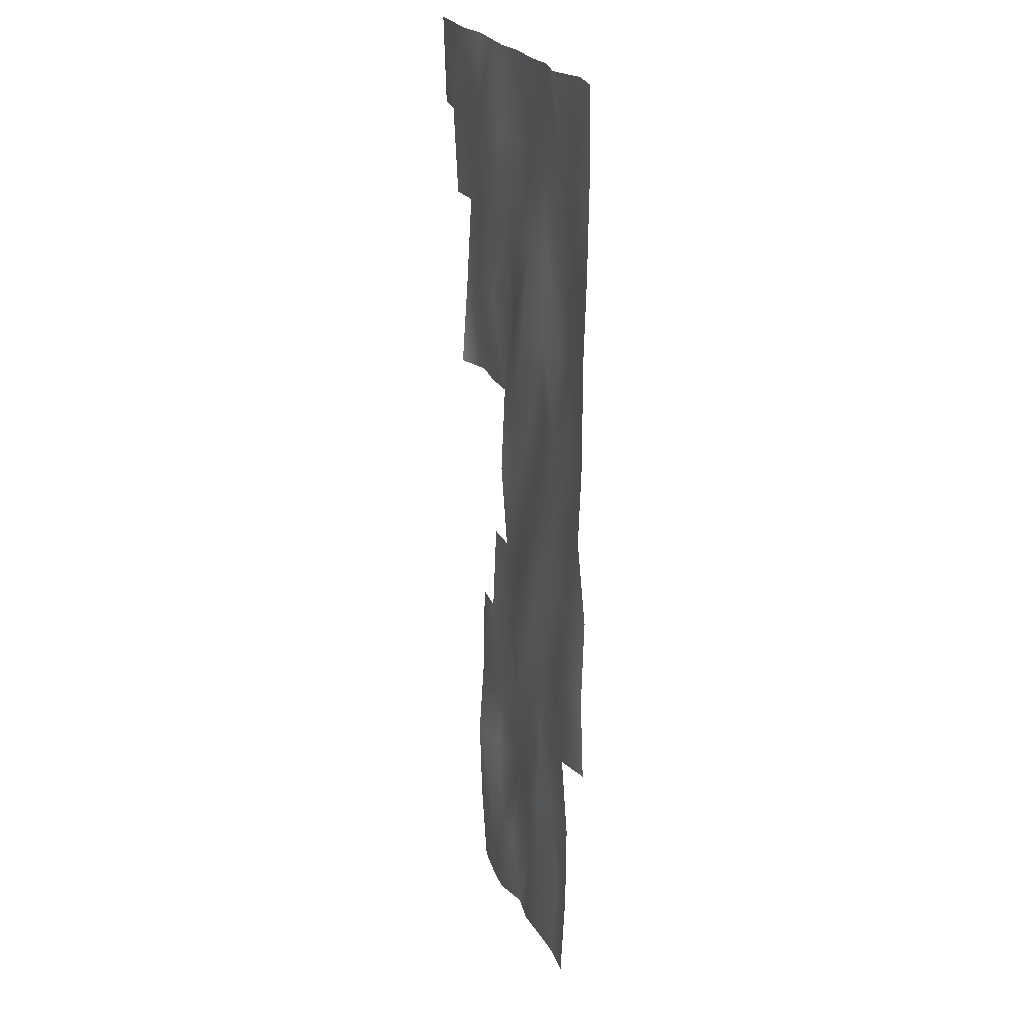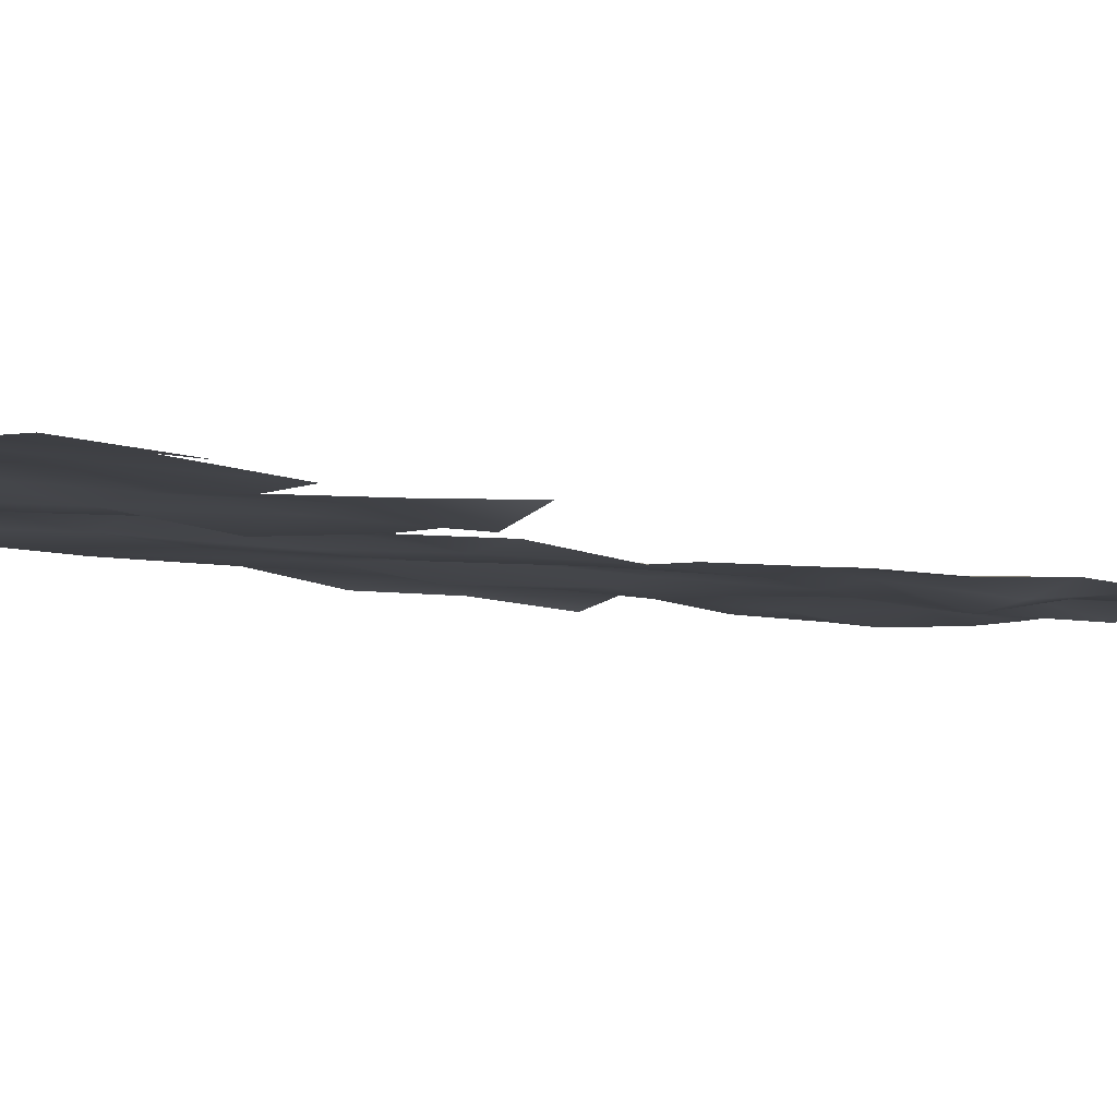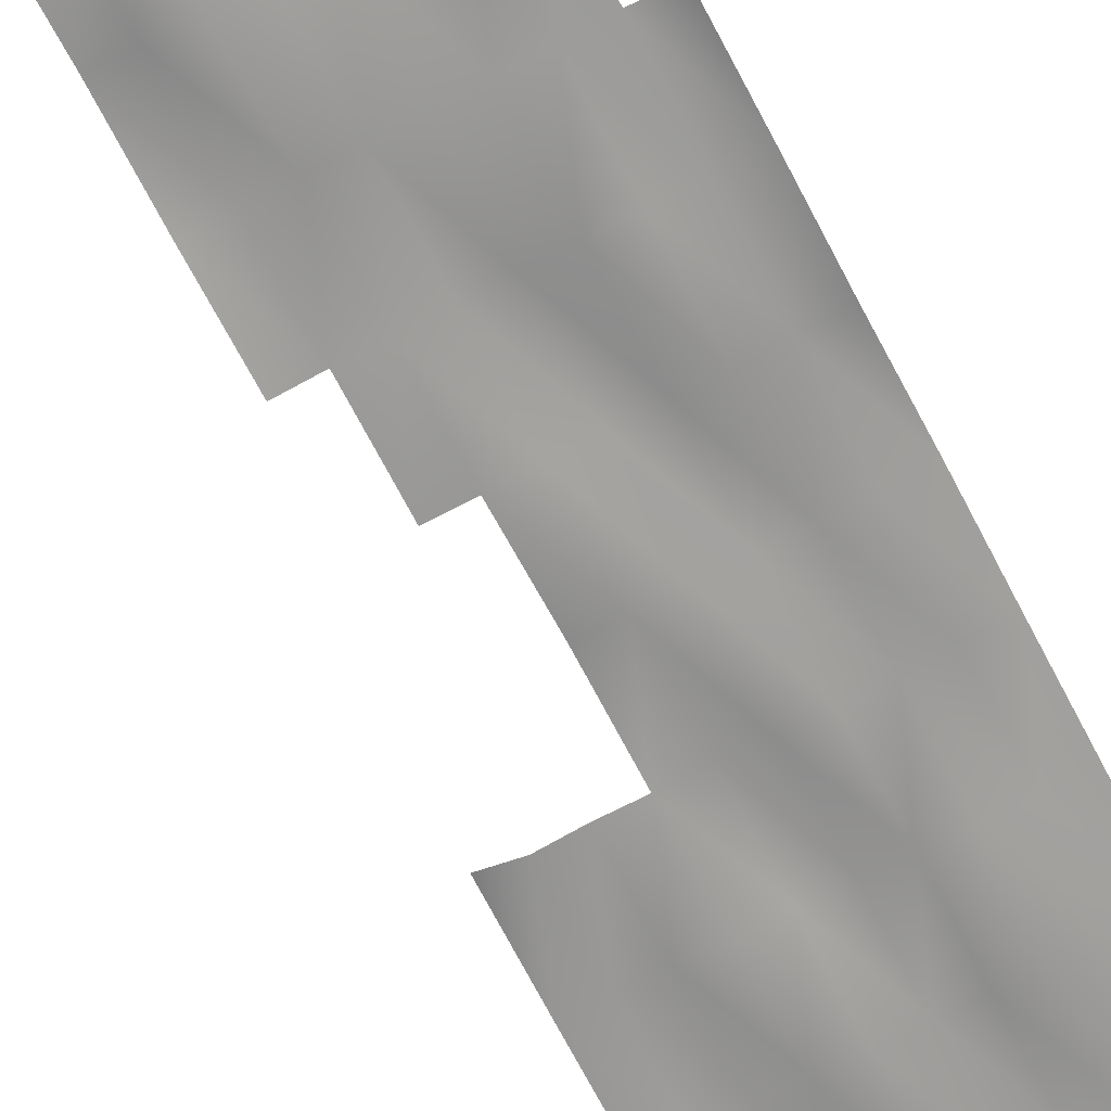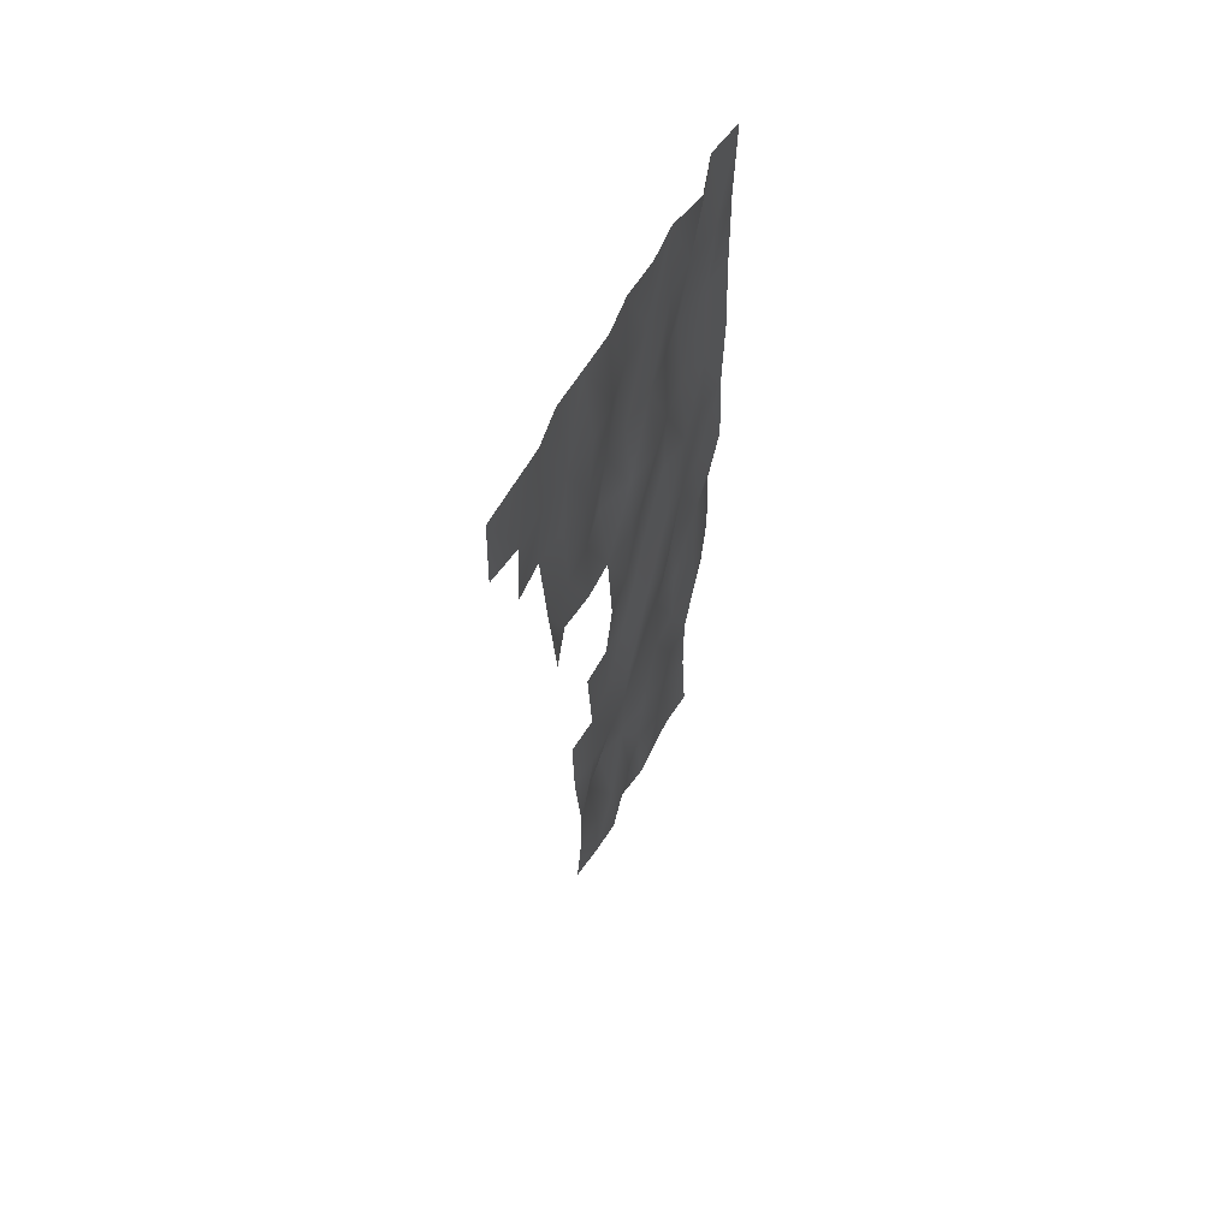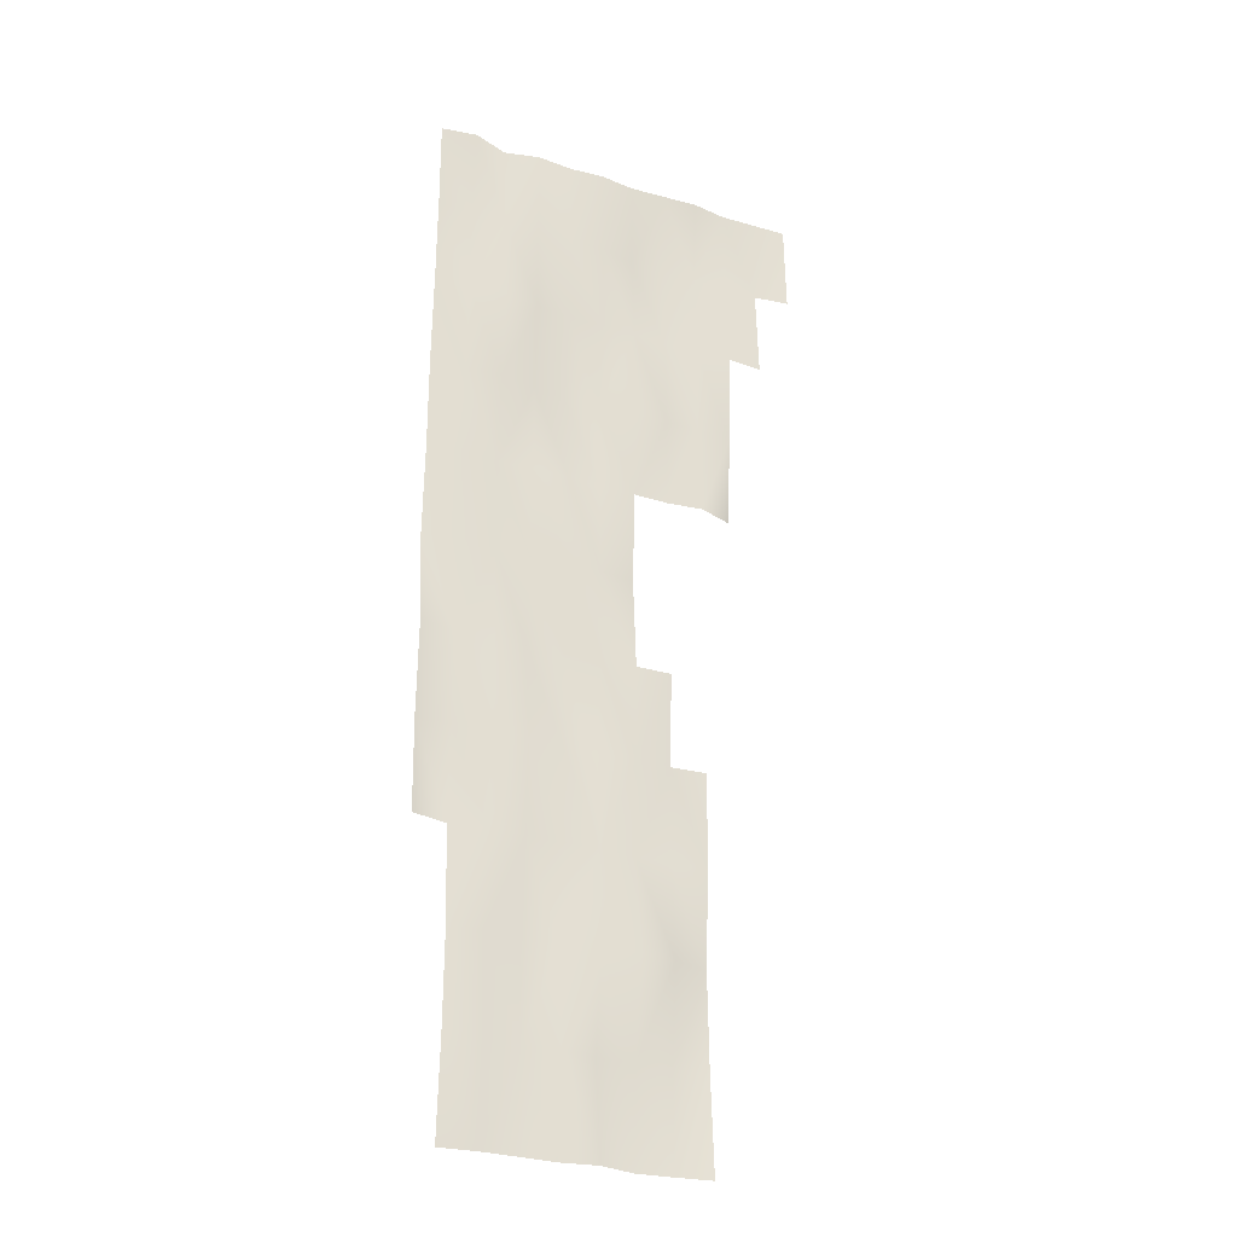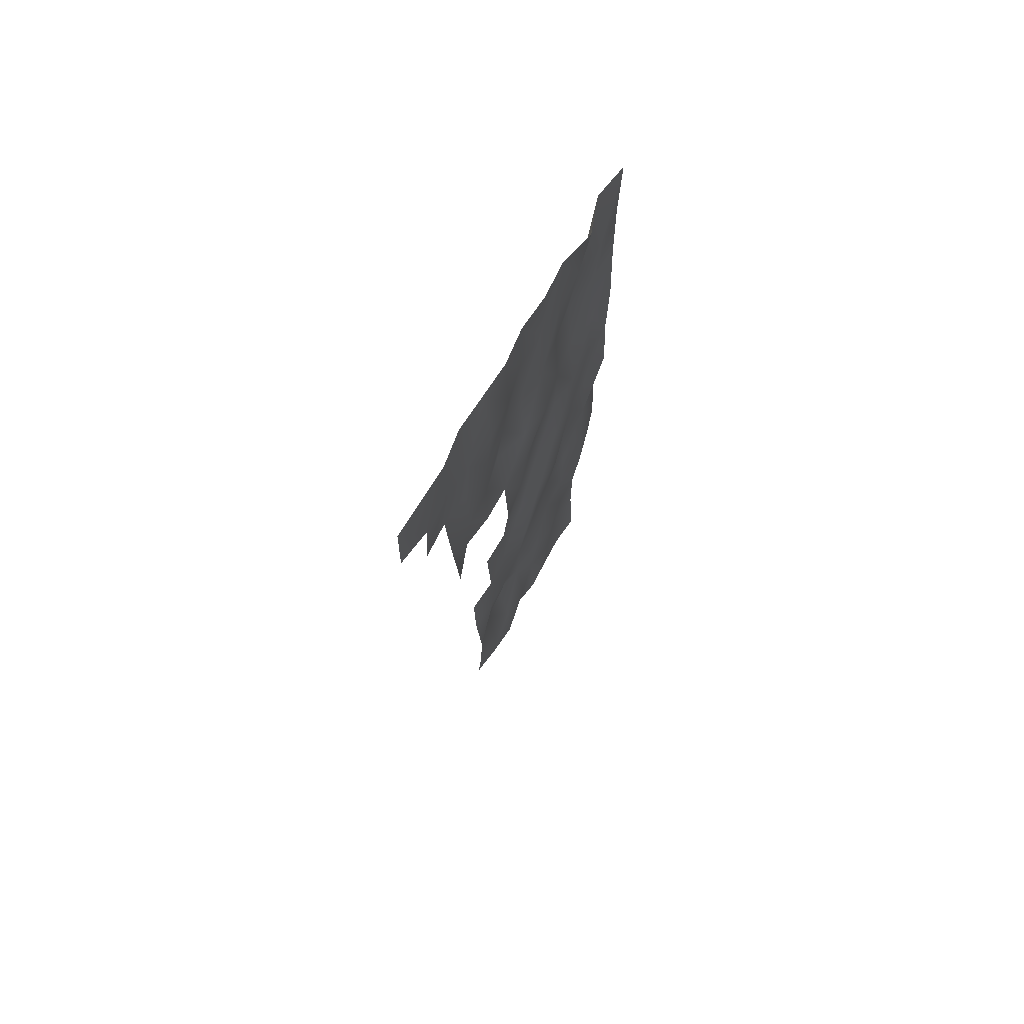
<metadata>
{"format":"obj","ext":"obj","renderer":"f3d","projection":"perspective","resolution":1024,"background":"white","views":[{"elev":24.3,"azim":-112.1,"up":"+Z"},{"elev":-5.2,"azim":42.1,"up":"+Y"},{"elev":-69.0,"azim":-152.2,"up":"+Y"},{"elev":64.7,"azim":118.1,"up":"+Z"},{"elev":-28.5,"azim":-25.7,"up":"+Z"},{"elev":73.8,"azim":119.8,"up":"+Z"}]}
</metadata>
<code>
o Plane.001
v -13.61 1.538 50
v 24.43 1.538 50
v -13.61 1.046 -22.73
v -13.61 1.396 -13.64
v -13.61 1.142 -4.545
v -13.61 2.027 4.545
v -13.61 1.71 13.64
v -13.61 1.788 22.73
v -13.61 1.524 31.82
v -13.61 1.413 40.91
v -10.15 0.9661 50
v -6.693 2.207 50
v -3.235 1.373 50
v 0.224 1.623 50
v 3.683 1.332 50
v 7.141 1.729 50
v 10.6 1.507 50
v 14.06 1.271 50
v 17.52 1.809 50
v 20.98 1.669 50
v 24.43 1.288 40.91
v 14.06 1.232 -50
v 10.6 1.713 -50
v 7.141 2.014 -50
v 3.683 1.098 -50
v 0.224 1.683 -50
v -3.235 1.525 -50
v -6.693 1.424 -50
v -10.15 1.782 -50
v -10.15 1.741 40.91
v -10.15 1.298 31.82
v -10.15 1.553 22.73
v -10.15 1.538 13.64
v -10.15 1.514 4.545
v -10.15 1.699 -4.545
v -10.15 1.779 -13.64
v -10.15 1.921 -22.73
v -10.15 1.266 -31.82
v -10.15 1.321 -40.91
v -6.693 1.352 40.91
v -6.693 0.5704 31.82
v -6.693 1.067 22.73
v -6.693 1.741 13.64
v -6.693 1.693 4.545
v -6.693 1.067 -4.545
v -6.693 1.343 -13.64
v -6.693 1.311 -22.73
v -6.693 1.338 -31.82
v -6.693 0.8558 -40.91
v -3.235 1.48 40.91
v -3.235 1.161 31.82
v -3.235 1.566 22.73
v -3.235 1.415 13.64
v -3.235 1.774 4.545
v -3.235 2.067 -4.545
v -3.235 1.291 -13.64
v -3.235 1.41 -22.73
v -3.235 2.016 -31.82
v -3.235 1.765 -40.91
v 0.224 1.308 40.91
v 0.224 1.627 31.82
v 0.224 2.294 22.73
v 0.224 1.263 13.64
v 0.224 1.26 4.545
v 0.224 1.927 -4.545
v 0.224 1.63 -13.64
v 0.224 1.445 -22.73
v 0.224 1.639 -31.82
v 0.224 1.292 -40.91
v 3.683 1.243 40.91
v 3.683 1.348 31.82
v 3.683 1.804 22.73
v 3.683 1.809 13.64
v 3.683 1.412 4.545
v 3.683 1.381 -4.545
v 3.683 2.012 -13.64
v 3.683 1.339 -22.73
v 3.683 1.125 -31.82
v 3.683 2.028 -40.91
v 7.141 2.016 40.91
v 7.141 1.378 31.82
v 7.141 0.7052 22.73
v 7.141 1.494 13.64
v 7.141 1.897 4.545
v 7.141 1.262 -4.545
v 7.141 1.207 -13.64
v 7.141 1.678 -22.73
v 7.141 0.3937 -31.82
v 7.141 1.769 -40.91
v 10.6 2.279 40.91
v 10.6 1.712 31.82
v 10.6 1.481 22.73
v 10.6 1.533 13.64
v 10.6 1.185 -4.545
v 10.6 1.561 -13.64
v 10.6 1.682 -22.73
v 10.6 0.9811 -31.82
v 10.6 1.841 -40.91
v 14.06 1.958 40.91
v 14.06 1.42 31.82
v 14.06 1.694 22.73
v 14.06 1.101 13.64
v 14.06 1.278 -13.64
v 14.06 1.402 -22.73
v 14.06 2.007 -31.82
v 14.06 1.758 -40.91
v 17.52 1.745 40.91
v 17.52 1.178 31.82
v 17.52 1.702 22.73
v 17.52 2.338 13.64
v 14.1 1.538 -32.89
v 20.98 1.795 40.91
v 20.98 1.365 31.82
f 39 28 29
f 59 28 49
f 59 26 27
f 69 25 26
f 79 24 25
f 89 23 24
f 106 23 98
f 1 30 10
f 10 31 9
f 9 32 8
f 32 7 8
f 7 34 6
f 6 35 5
f 35 4 5
f 4 37 3
f 11 40 30
f 40 31 30
f 31 42 32
f 32 43 33
f 33 44 34
f 44 35 34
f 35 46 36
f 36 47 37
f 47 38 37
f 48 39 38
f 13 40 12
f 40 51 41
f 51 42 41
f 52 43 42
f 43 54 44
f 44 55 45
f 45 56 46
f 56 47 46
f 57 48 47
f 48 59 49
f 13 60 50
f 50 61 51
f 61 52 51
f 52 63 53
f 53 64 54
f 54 65 55
f 55 66 56
f 56 67 57
f 57 68 58
f 68 59 58
f 15 60 14
f 60 71 61
f 61 72 62
f 62 73 63
f 63 74 64
f 64 75 65
f 65 76 66
f 66 77 67
f 77 68 67
f 78 69 68
f 16 70 15
f 70 81 71
f 81 72 71
f 72 83 73
f 83 74 73
f 74 85 75
f 75 86 76
f 86 77 76
f 87 78 77
f 78 89 79
f 17 80 16
f 80 91 81
f 81 92 82
f 92 83 82
f 94 86 85
f 95 87 86
f 87 97 88
f 97 89 88
f 17 99 90
f 99 91 90
f 91 101 92
f 101 93 92
f 95 104 96
f 96 105 97
f 105 98 97
f 19 99 18
f 107 100 99
f 100 109 101
f 109 102 101
f 19 112 107
f 107 113 108
f 2 112 20
f 39 49 28
f 59 27 28
f 59 69 26
f 69 79 25
f 79 89 24
f 89 98 23
f 106 22 23
f 1 11 30
f 10 30 31
f 9 31 32
f 32 33 7
f 7 33 34
f 6 34 35
f 35 36 4
f 4 36 37
f 11 12 40
f 40 41 31
f 31 41 42
f 32 42 43
f 33 43 44
f 44 45 35
f 35 45 46
f 36 46 47
f 47 48 38
f 48 49 39
f 13 50 40
f 40 50 51
f 51 52 42
f 52 53 43
f 43 53 54
f 44 54 55
f 45 55 56
f 56 57 47
f 57 58 48
f 48 58 59
f 13 14 60
f 50 60 61
f 61 62 52
f 52 62 63
f 53 63 64
f 54 64 65
f 55 65 66
f 56 66 67
f 57 67 68
f 68 69 59
f 15 70 60
f 60 70 71
f 61 71 72
f 62 72 73
f 63 73 74
f 64 74 75
f 65 75 76
f 66 76 77
f 77 78 68
f 78 79 69
f 16 80 70
f 70 80 81
f 81 82 72
f 72 82 83
f 83 84 74
f 74 84 85
f 75 85 86
f 86 87 77
f 87 88 78
f 78 88 89
f 17 90 80
f 80 90 91
f 81 91 92
f 92 93 83
f 94 95 86
f 95 96 87
f 87 96 97
f 97 98 89
f 17 18 99
f 99 100 91
f 91 100 101
f 101 102 93
f 95 103 104
f 96 104 105
f 105 106 98
f 19 107 99
f 107 108 100
f 100 108 109
f 109 110 102
f 19 20 112
f 107 112 113
f 2 21 112
l 111 105

</code>
